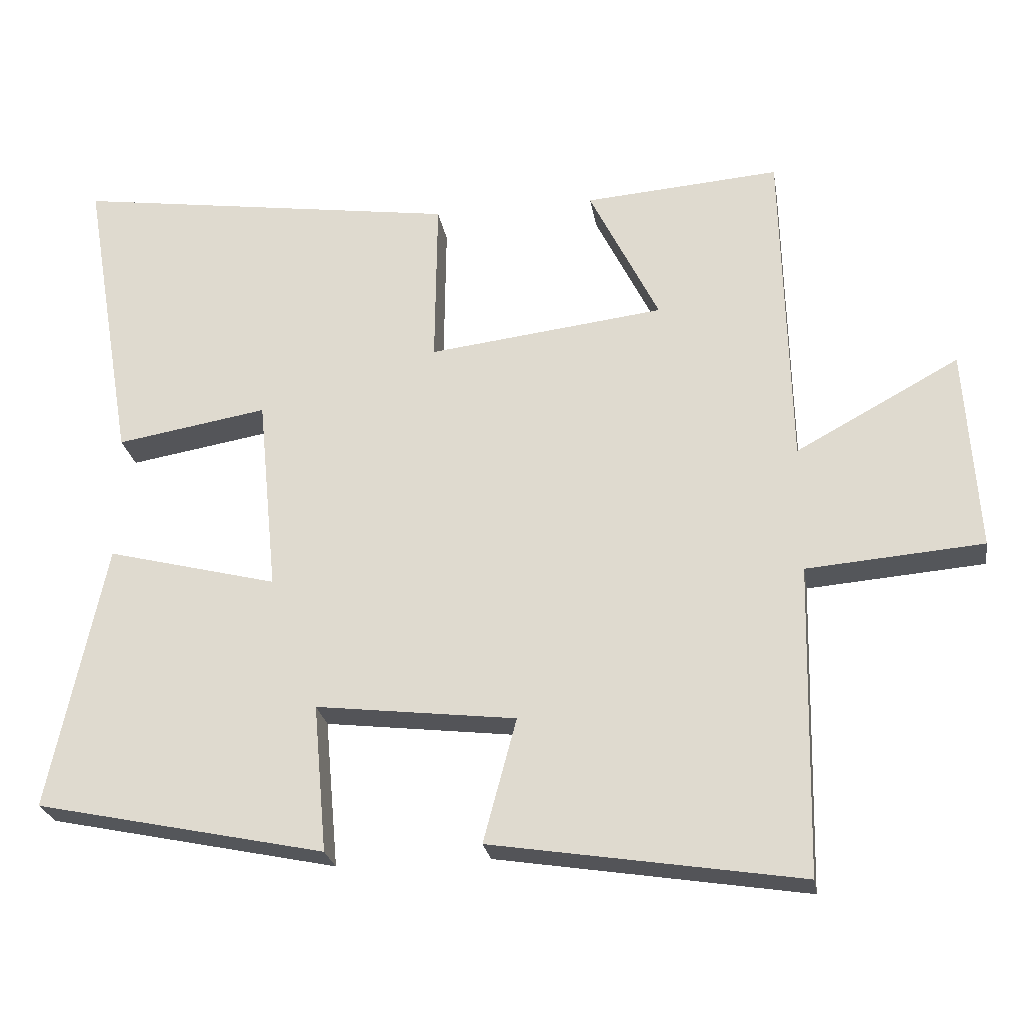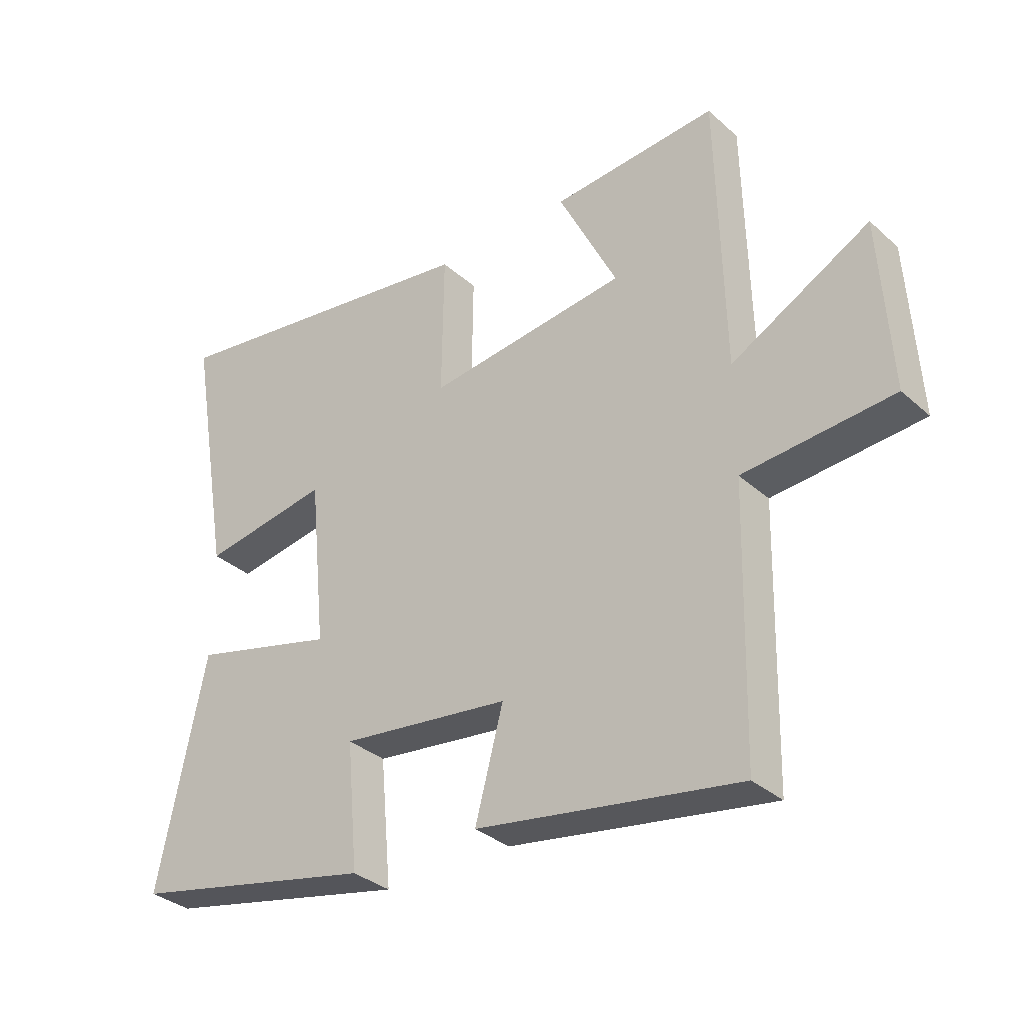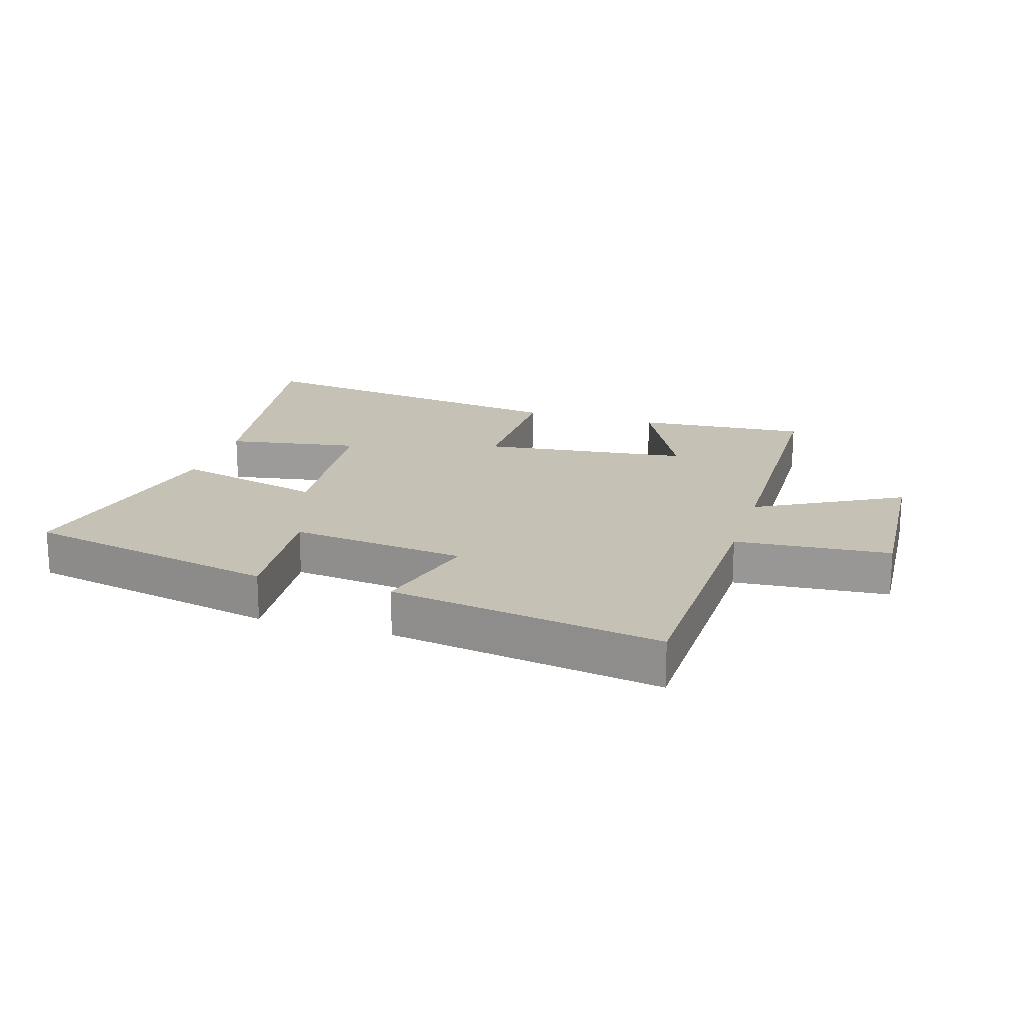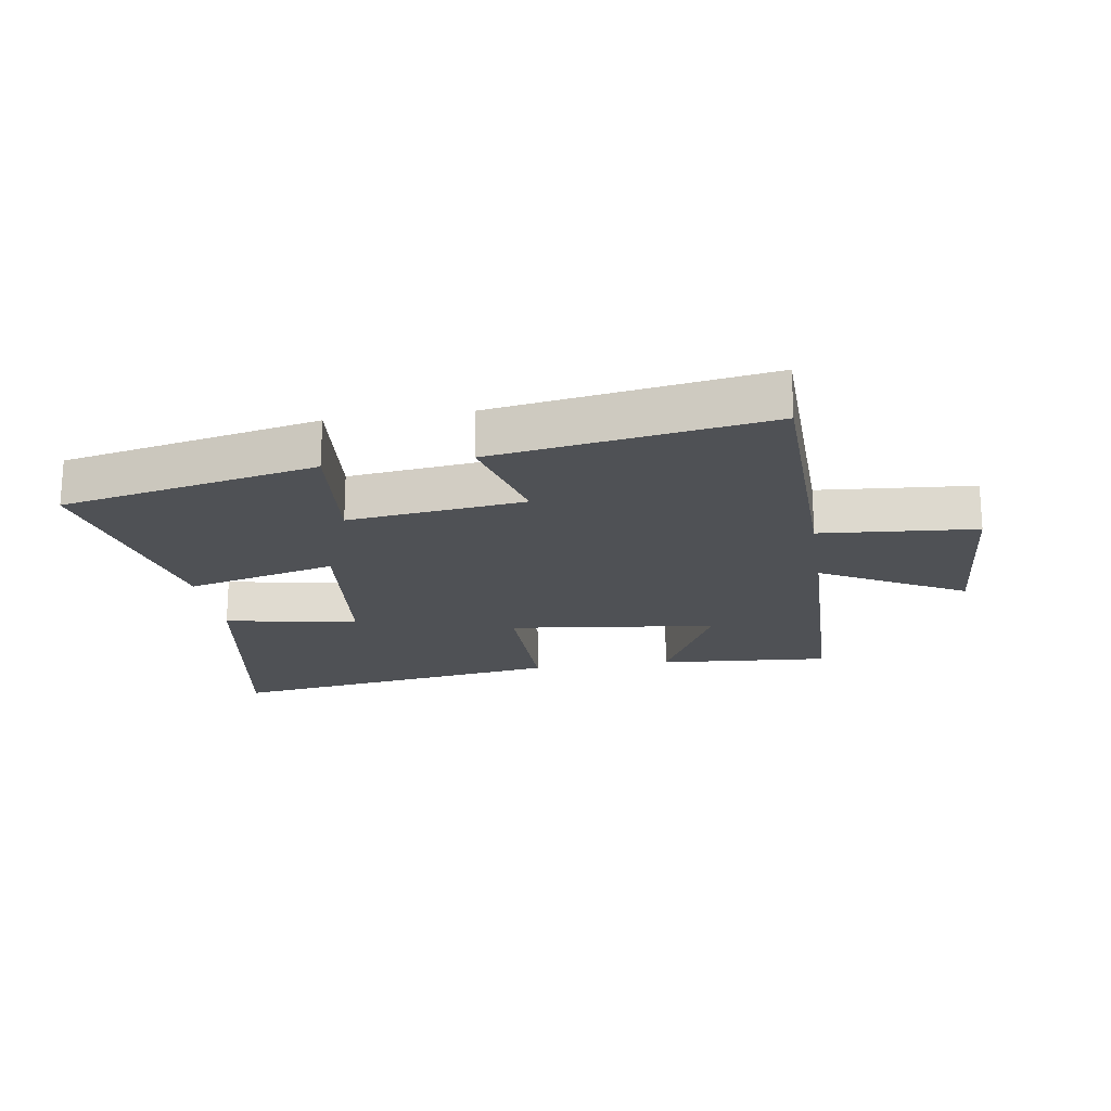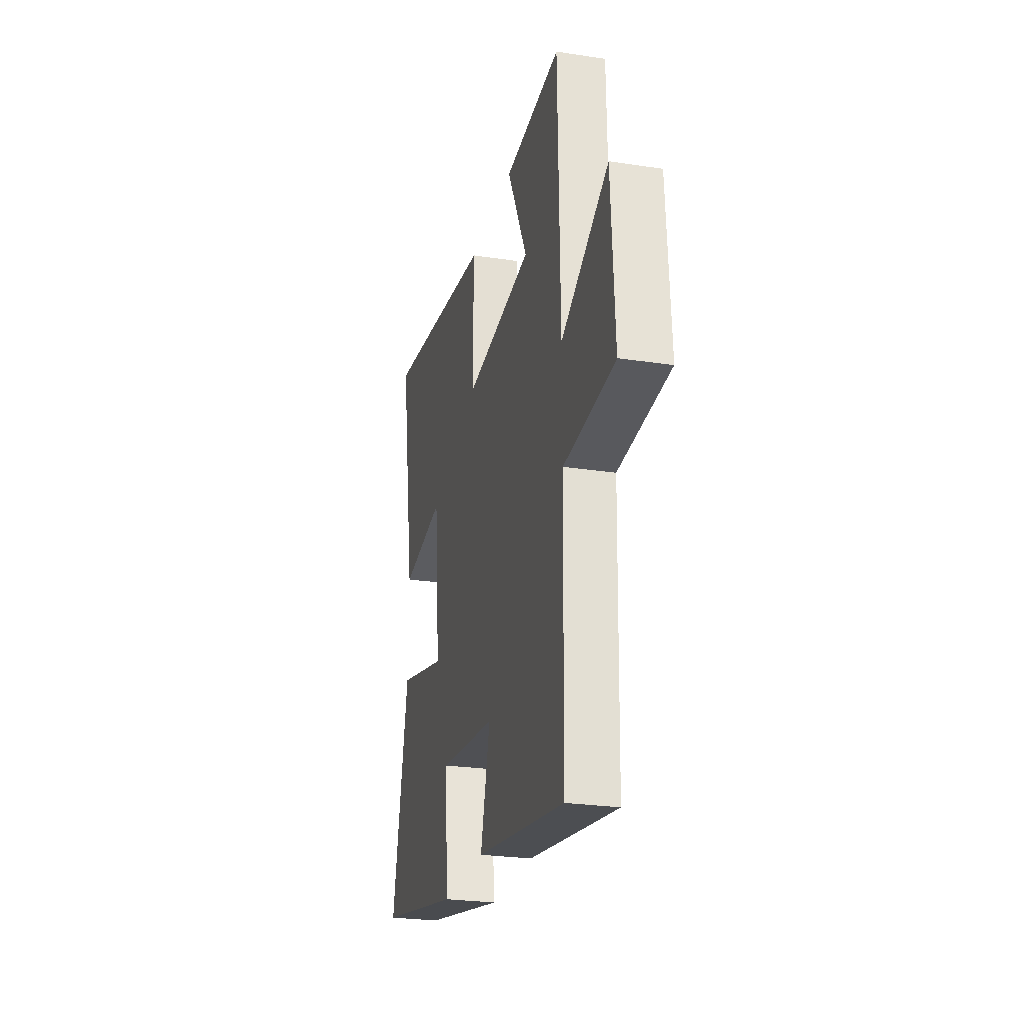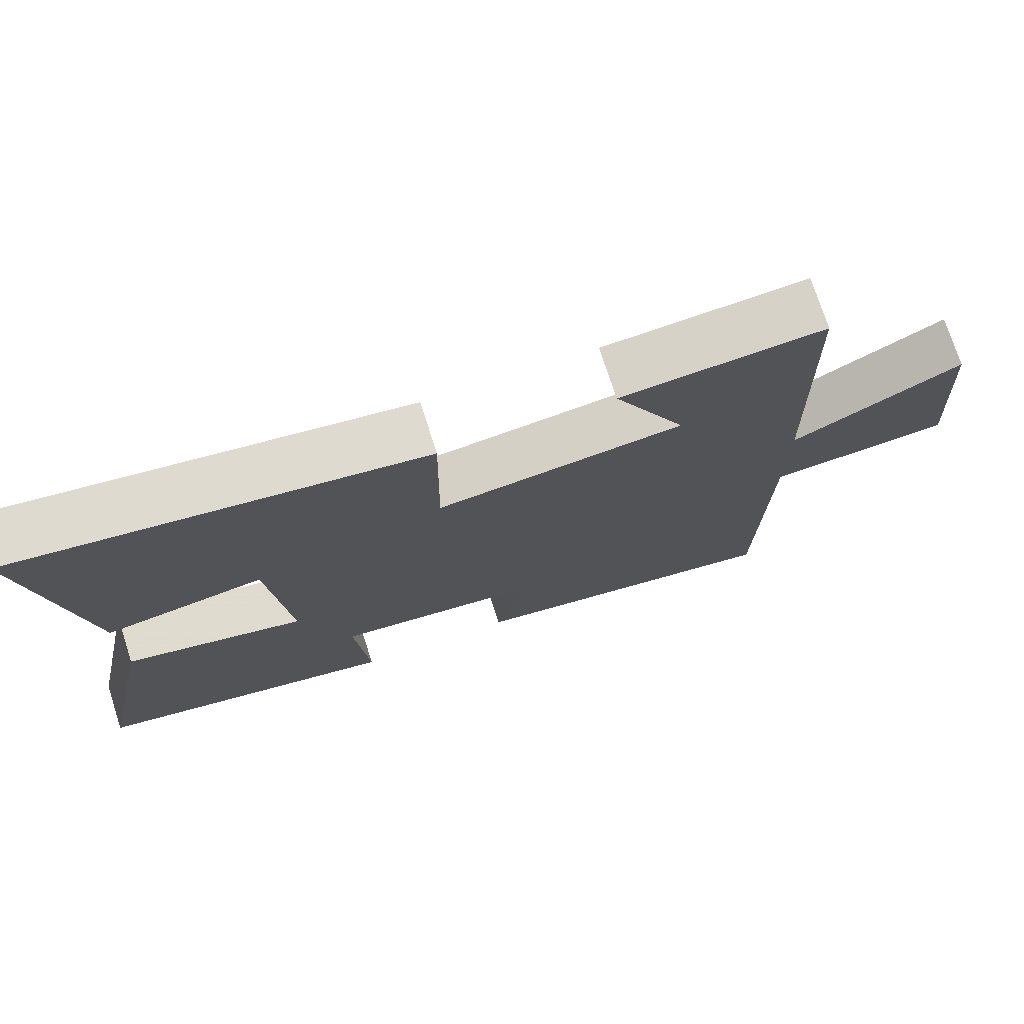
<metadata>
{"format":"obj","ext":"obj","renderer":"f3d","projection":"perspective","resolution":1024,"background":"white","views":[{"elev":-25.1,"azim":-170.6,"up":"+Z"},{"elev":-33.3,"azim":-140.3,"up":"+Z"},{"elev":18.8,"azim":-162.9,"up":"+Y"},{"elev":-19.8,"azim":-171.3,"up":"+Y"},{"elev":-25.7,"azim":-103.7,"up":"+Z"},{"elev":74.0,"azim":162.2,"up":"+Z"}]}
</metadata>
<code>
v 0.579 0.07 -0.413
v 0.167 0.07 -0.5
v 0.186 0.07 -0.29
v -0.098 0.07 -0.324
v -0.051 0.07 -0.5
v -0.49 0.07 -0.57
v -0.5 0.07 -0.129
v -0.75 0.07 -0.109
v -0.732 0.07 0.179
v -0.5 0.07 0.053
v -0.489 0.07 0.521
v -0.211 0.07 0.5
v -0.31 0.07 0.3
v 0.026 0.07 0.26
v 0.023 0.07 0.5
v 0.574 0.07 0.581
v 0.5 0.07 0.149
v 0.285 0.07 0.185
v 0.257 0.07 -0.095
v 0.5 0.07 -0.033
v 0.579 0 -0.413
v 0.167 0 -0.5
v 0.186 0 -0.29
v -0.098 0 -0.324
v -0.051 0 -0.5
v -0.49 0 -0.57
v -0.5 0 -0.129
v -0.75 0 -0.109
v -0.732 0 0.179
v -0.5 0 0.053
v -0.489 0 0.521
v -0.211 0 0.5
v -0.31 0 0.3
v 0.026 0 0.26
v 0.023 0 0.5
v 0.574 0 0.581
v 0.5 0 0.149
v 0.285 0 0.185
v 0.257 0 -0.095
v 0.5 0 -0.033
f 1 2 3
f 20 1 3
f 19 20 3
f 18 19 3 4
f 16 17 18
f 15 16 18
f 14 15 18
f 13 14 18 4
f 10 11 12 13
f 5 6 7
f 4 5 7
f 13 4 7
f 10 13 7
f 7 8 9 10
f 23 22 21
f 23 21 40
f 23 40 39
f 24 23 39 38
f 38 37 36
f 38 36 35
f 38 35 34
f 24 38 34 33
f 33 32 31 30
f 27 26 25
f 27 25 24
f 27 24 33
f 27 33 30
f 30 29 28 27
f 1 21 22 2
f 2 22 23 3
f 3 23 24 4
f 4 24 25 5
f 5 25 26 6
f 6 26 27 7
f 7 27 28 8
f 8 28 29 9
f 9 29 30 10
f 10 30 31 11
f 11 31 32 12
f 12 32 33 13
f 13 33 34 14
f 14 34 35 15
f 15 35 36 16
f 16 36 37 17
f 17 37 38 18
f 18 38 39 19
f 19 39 40 20
f 20 40 21 1

</code>
